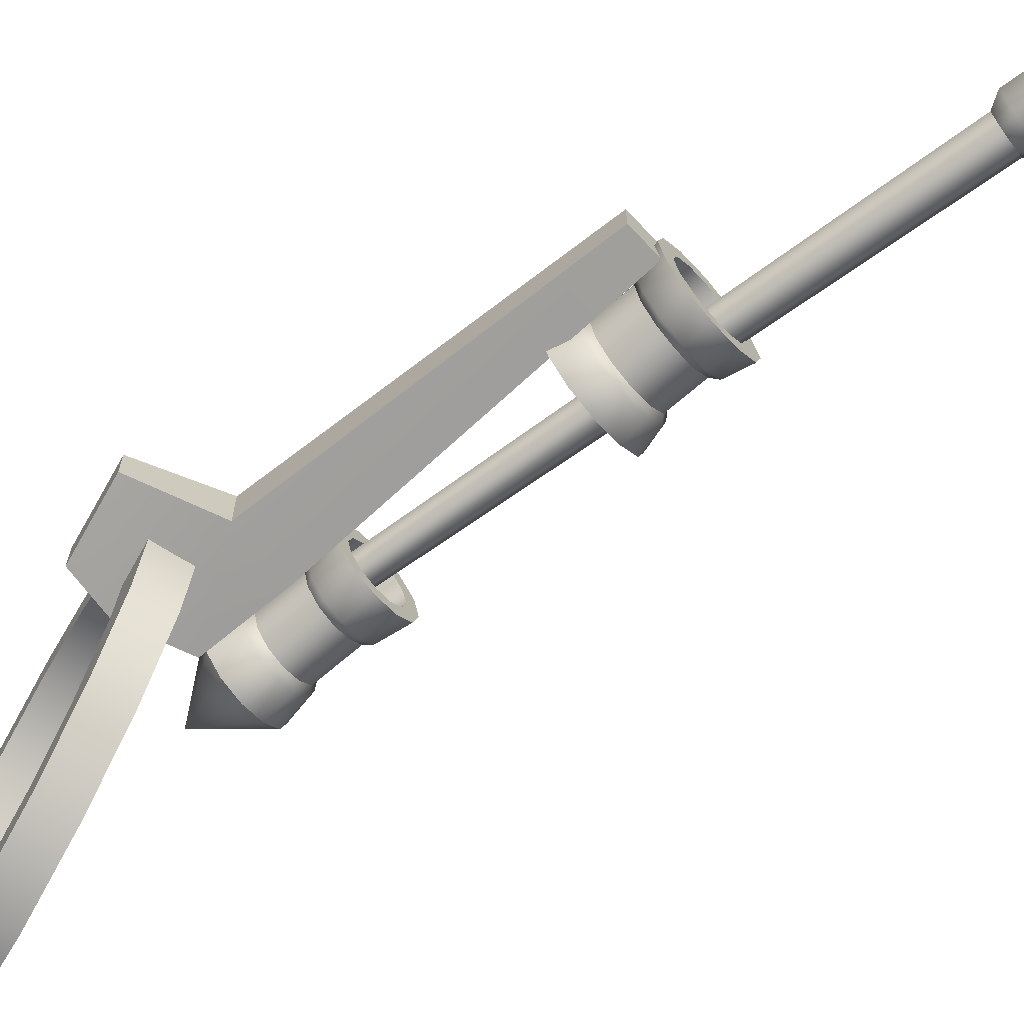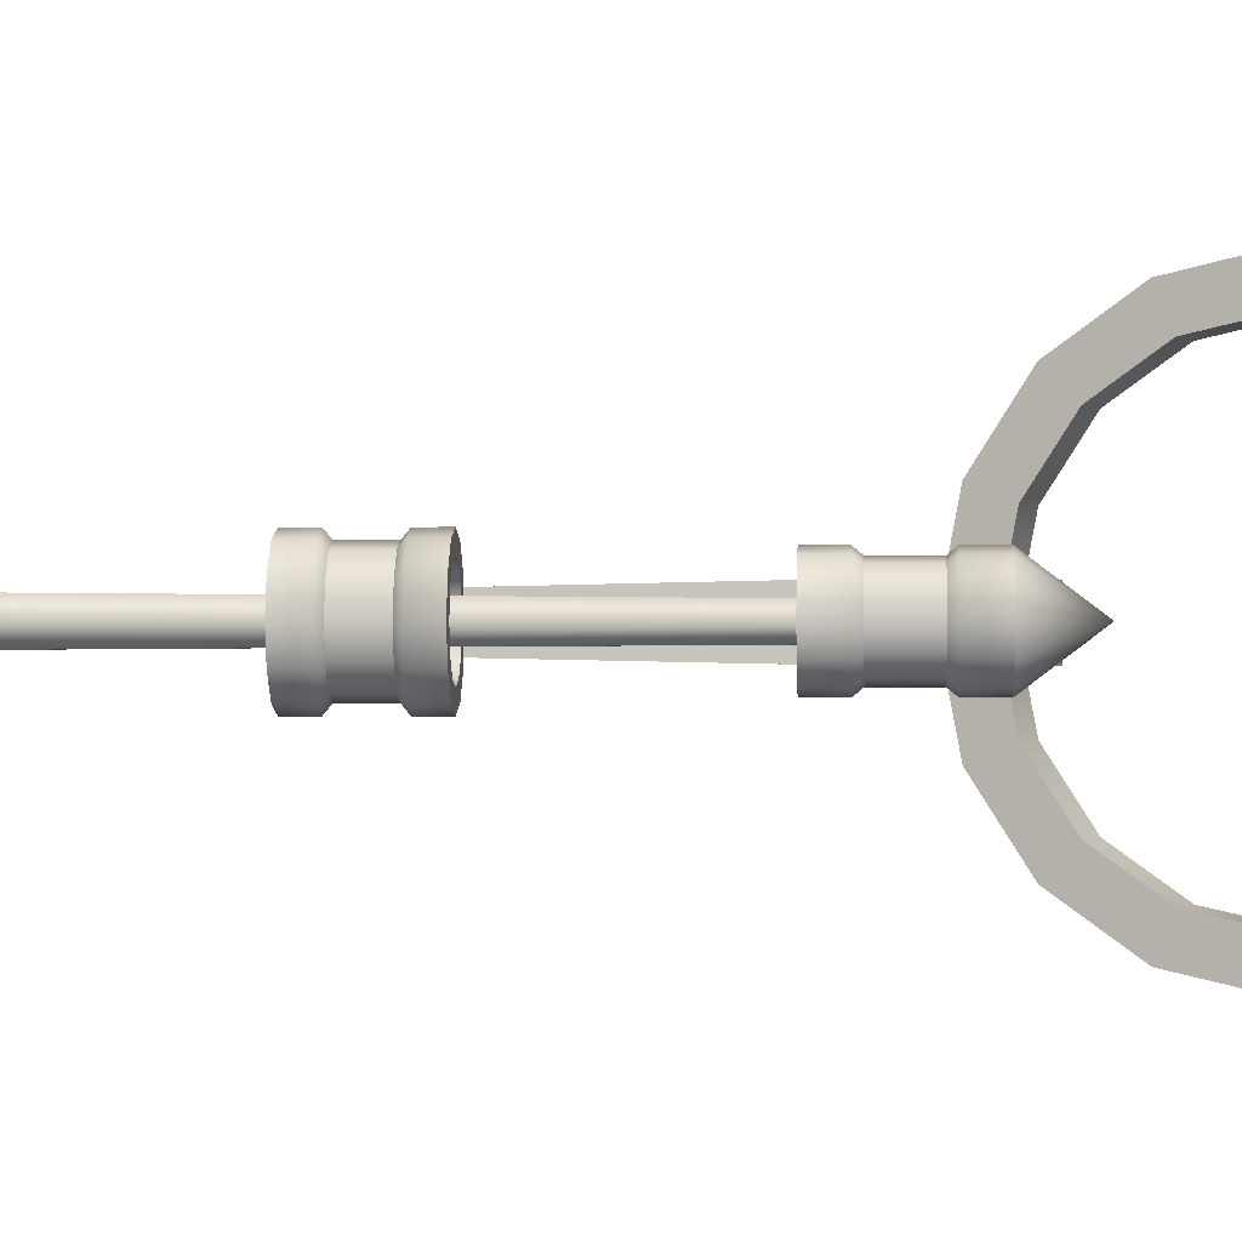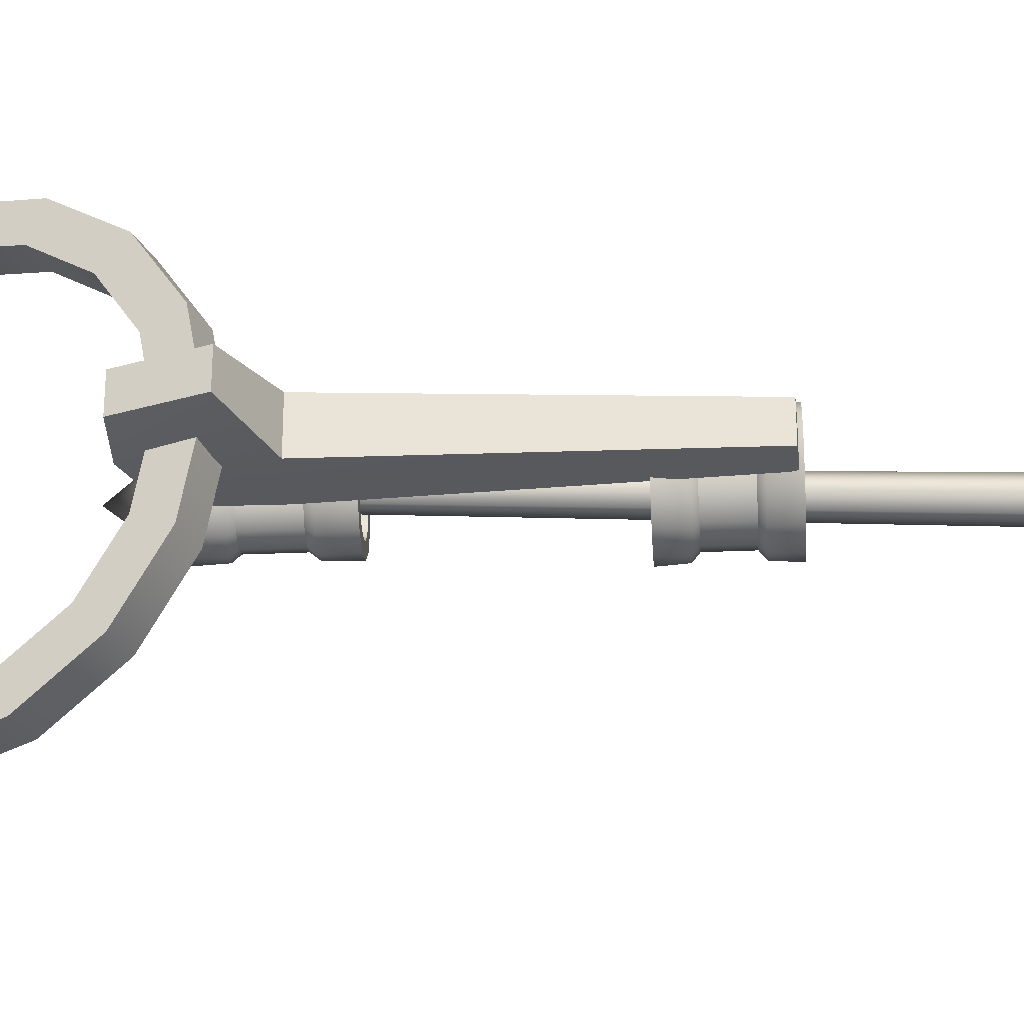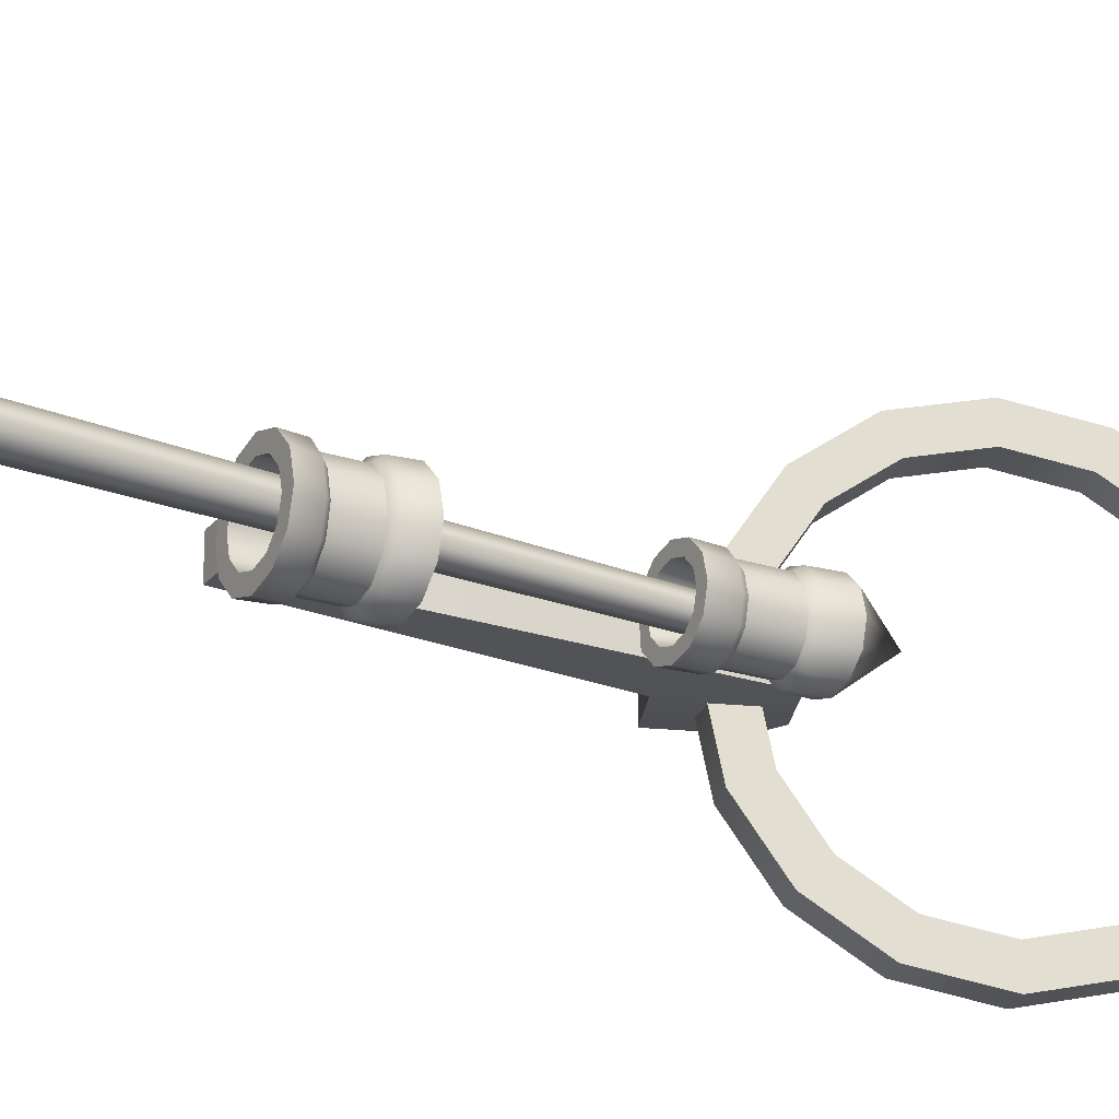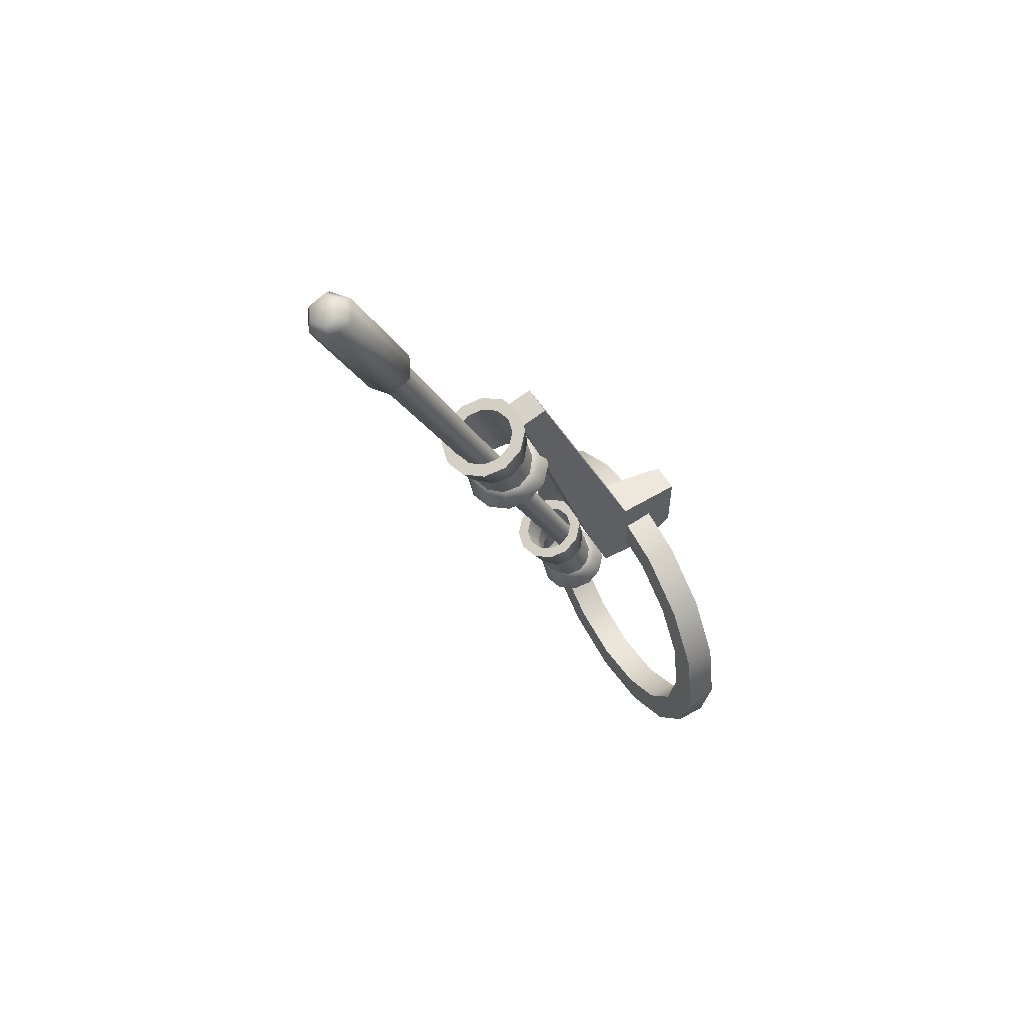
<metadata>
{"format":"obj","ext":"obj","renderer":"f3d","projection":"perspective","resolution":1024,"background":"white","views":[{"elev":-70.3,"azim":150.6,"up":"+Z"},{"elev":-0.6,"azim":-66.6,"up":"+Z"},{"elev":-29.4,"azim":113.7,"up":"+Z"},{"elev":-22.0,"azim":-100.3,"up":"+Z"},{"elev":56.0,"azim":-30.4,"up":"+Y"}]}
</metadata>
<code>
v  -5.874 -18.63 16.58
v  -5.874 -18.63 13.69
v  -3.046 -18.63 13.69
v  -3.046 -18.63 16.58
v  -5.874 -12.19 15.28
v  -5.874 -13.3 12.62
v  -3.046 -13.3 12.62
v  -3.046 -12.19 15.28
v  -5.874 -6.914 11.72
v  -5.874 -8.952 9.681
v  -3.046 -8.952 9.681
v  -3.046 -6.914 11.72
v  -5.874 -3.357 6.445
v  -5.874 -6.018 5.332
v  -3.046 -6.018 5.332
v  -3.046 -3.357 6.445
v  -5.874 -2.054 -0
v  -5.874 -4.94 -0
v  -3.046 -4.94 -0
v  -3.046 -2.054 -0
v  -5.874 -3.357 -6.445
v  -5.874 -6.018 -5.332
v  -3.046 -6.018 -5.332
v  -3.046 -3.357 -6.445
v  -5.874 -6.914 -11.72
v  -5.874 -8.952 -9.681
v  -3.046 -8.952 -9.681
v  -3.046 -6.914 -11.72
v  -5.874 -12.19 -15.28
v  -5.874 -13.3 -12.62
v  -3.046 -13.3 -12.62
v  -3.046 -12.19 -15.28
v  -5.874 -18.63 -16.58
v  -5.874 -18.63 -13.69
v  -3.046 -18.63 -13.69
v  -3.046 -18.63 -16.58
v  -5.874 -25.08 -15.28
v  -5.874 -23.96 -12.62
v  -3.046 -23.96 -12.62
v  -3.046 -25.08 -15.28
v  -5.874 -30.35 -11.72
v  -5.874 -28.31 -9.681
v  -3.046 -28.31 -9.681
v  -3.046 -30.35 -11.72
v  -5.874 -33.91 -6.445
v  -5.874 -31.25 -5.332
v  -3.046 -31.25 -5.332
v  -3.046 -33.91 -6.445
v  -5.874 -35.21 -0
v  -5.874 -32.33 -0
v  -3.046 -32.33 -0
v  -3.046 -35.21 -0
v  -5.874 -33.91 6.445
v  -5.874 -31.25 5.332
v  -3.046 -31.25 5.332
v  -3.046 -33.91 6.445
v  -5.874 -30.35 11.72
v  -5.874 -28.31 9.681
v  -3.046 -28.31 9.681
v  -3.046 -30.35 11.72
v  -5.874 -25.08 15.28
v  -5.874 -23.96 12.62
v  -3.046 -23.96 12.62
v  -3.046 -25.08 15.28
v  -3.439 -7.295 -1.947
v  -0 -6.012 -1.379
v  -6.346 0.6831 -1.947
v  -0 0 -1.379
v  -3.439 -7.295 1.947
v  -0 -6.012 1.379
v  -6.346 0.6831 1.947
v  -0 0 1.379
v  -10.74 -0.9165 -1.947
v  -8.425 -6.944 -1.947
v  -8.425 -6.944 1.947
v  -10.74 -0.9165 1.947
v  -16.38 24.53 1.423
v  -16.38 24.53 -1.423
v  -18.85 23.75 -1.423
v  -18.85 23.75 1.423
v  -18.24 22.17 -0
v  -18.7 22 -2.08
v  -19.94 21.55 -3.602
v  -21.64 20.93 -4.159
v  -23.34 20.31 -3.602
v  -24.58 19.86 -2.08
v  -25.04 19.69 -0
v  -24.58 19.86 2.08
v  -23.34 20.31 3.602
v  -21.64 20.93 4.159
v  -19.94 21.55 3.602
v  -18.7 22 2.08
v  -18.41 24.2 -0
v  -18.93 24.01 -2.08
v  -20.36 23.49 -3.602
v  -22.31 22.78 -4.159
v  -24.27 22.06 -3.602
v  -25.7 21.54 -2.08
v  -26.22 21.35 -0
v  -25.7 21.54 2.08
v  -24.27 22.06 3.602
v  -22.31 22.78 4.159
v  -20.36 23.49 3.602
v  -18.93 24.01 2.08
v  -19.59 23.77 -0
v  -19.95 23.63 -1.45
v  -20.95 23.27 -2.512
v  -22.31 22.78 -2.9
v  -23.68 22.28 -2.512
v  -24.67 21.92 -1.45
v  -25.04 21.78 -0
v  -24.67 21.92 1.45
v  -23.68 22.28 2.512
v  -22.31 22.78 2.9
v  -20.95 23.27 2.512
v  -19.95 23.63 1.45
v  -18.94 21.41 -1.794
v  -18.55 21.56 -0
v  -18.94 21.41 1.794
v  -20.02 21.02 3.107
v  -21.48 20.49 3.587
v  -22.95 19.96 3.107
v  -24.02 19.57 1.794
v  -24.41 19.42 -0
v  -24.02 19.57 -1.794
v  -22.95 19.96 -3.107
v  -21.48 20.49 -3.587
v  -20.02 21.02 -3.107
v  -17.92 18.6 -1.794
v  -17.53 18.74 -0
v  -18.99 18.21 -3.107
v  -20.46 17.68 -3.587
v  -21.92 17.14 -3.107
v  -23 16.75 -1.794
v  -23.39 16.61 -0
v  -23 16.75 1.794
v  -21.92 17.14 3.107
v  -20.46 17.68 3.587
v  -18.99 18.21 3.107
v  -17.92 18.6 1.794
v  -16.9 18.47 -0
v  -17.36 18.31 -2.08
v  -16.24 16.62 -2.08
v  -15.72 16.81 -0
v  -18.6 17.85 -3.602
v  -17.67 16.1 -3.602
v  -20.3 17.24 -4.159
v  -19.63 15.39 -4.159
v  -22 16.62 -3.602
v  -21.58 14.68 -3.602
v  -23.24 16.17 -2.08
v  -23.01 14.16 -2.08
v  -23.7 16 -0
v  -23.53 13.97 -0
v  -23.24 16.17 2.08
v  -23.01 14.16 2.08
v  -22 16.62 3.602
v  -21.58 14.68 3.602
v  -20.3 17.24 4.159
v  -19.63 15.39 4.159
v  -18.6 17.85 3.602
v  -17.67 16.1 3.602
v  -17.36 18.31 2.08
v  -16.24 16.62 2.08
v  -17.27 16.25 -1.45
v  -16.9 16.38 -0
v  -18.26 15.89 -2.512
v  -19.63 15.39 -2.9
v  -20.99 14.89 -2.512
v  -21.99 14.53 -1.45
v  -22.35 14.4 -0
v  -21.99 14.53 1.45
v  -20.99 14.89 2.512
v  -19.63 15.39 2.9
v  -18.26 15.89 2.512
v  -17.27 16.25 1.45
v  -10.35 -3.956 -0
v  -10.86 -4.193 -0.9703
v  -11.87 -4.666 -0.9703
v  -12.38 -4.903 -0
v  -11.87 -4.666 0.9703
v  -10.86 -4.193 0.9703
v  -35.38 50.57 -0
v  -36.05 50.26 -1.28
v  -37.39 49.64 -1.28
v  -38.06 49.32 -0
v  -37.39 49.64 1.28
v  -36.05 50.26 1.28
v  -30.34 38 -1.28
v  -29.67 38.31 -0
v  -31.68 37.38 -1.28
v  -32.35 37.06 -0
v  -31.68 37.38 1.28
v  -30.34 38 1.28
v  -35.3 49.51 -1.921
v  -34.29 49.98 -0
v  -35.3 49.51 1.921
v  -37.31 48.57 1.921
v  -38.31 48.11 -0
v  -37.31 48.57 -1.921
v  -29.42 39.53 -0
v  -30.42 39.06 -1.921
v  -32.43 38.13 -1.921
v  -33.44 37.66 -0
v  -32.43 38.13 1.921
v  -30.42 39.06 1.921
v  -8.293 -6.445 -0
v  -8.713 -6.597 -1.665
v  -9.858 -7.014 -2.884
v  -11.42 -7.583 -3.33
v  -12.99 -8.153 -2.884
v  -14.13 -8.57 -1.665
v  -14.55 -8.722 -0
v  -14.13 -8.57 1.665
v  -12.99 -8.153 2.884
v  -11.42 -7.583 3.33
v  -9.858 -7.014 2.884
v  -8.713 -6.597 1.665
v  -9.504 -4.391 -0
v  -9.868 -4.523 -1.665
v  -10.86 -4.886 -2.884
v  -12.22 -5.381 -3.33
v  -13.58 -5.876 -2.884
v  -14.58 -6.238 -1.665
v  -14.94 -6.371 -0
v  -14.58 -6.238 1.665
v  -13.58 -5.876 2.884
v  -12.22 -5.381 3.33
v  -10.86 -4.886 2.884
v  -9.868 -4.523 1.665
v  -11.11 0.0147 -0
v  -11.47 -0.1179 -1.665
v  -12.47 -0.4802 -2.884
v  -13.83 -0.9752 -3.33
v  -15.19 -1.47 -2.884
v  -16.18 -1.833 -1.665
v  -16.55 -1.965 -0
v  -16.18 -1.833 1.665
v  -15.19 -1.47 2.884
v  -13.83 -0.9752 3.33
v  -12.47 -0.4802 2.884
v  -11.47 -0.1179 1.665
v  -11.5 2.366 -0
v  -11.92 2.214 -1.665
v  -13.06 1.797 -2.884
v  -14.63 1.228 -3.33
v  -16.19 0.6581 -2.884
v  -17.34 0.2413 -1.665
v  -17.76 0.0887 -0
v  -17.34 0.2413 1.665
v  -16.19 0.6581 2.884
v  -14.63 1.228 3.33
v  -13.06 1.797 2.884
v  -11.92 2.214 1.665
v  -12.45 2.022 -0
v  -12.74 1.915 -1.161
v  -13.54 1.625 -2.011
v  -14.63 1.228 -2.322
v  -15.72 0.8304 -2.011
v  -16.52 0.5398 -1.161
v  -16.81 0.4334 -0
v  -16.52 0.5398 1.161
v  -15.72 0.8304 2.011
v  -14.63 1.228 2.322
v  -13.54 1.625 2.011
v  -12.74 1.915 1.161
v  -10.07 -4.002 -0
v  -10.38 -4.116 -1.436
v  -11.24 -4.429 -2.487
v  -12.42 -4.856 -2.872
v  -13.59 -5.283 -2.487
v  -14.45 -5.595 -1.436
v  -14.76 -5.71 -0
v  -14.45 -5.595 1.436
v  -13.59 -5.283 2.487
v  -12.42 -4.856 2.872
v  -11.24 -4.429 2.487
v  -10.38 -4.116 1.436
v  -11.6 -0.7606 -1.436
v  -11.29 -0.6462 -0
v  -11.6 -0.7606 1.436
v  -12.46 -1.073 2.487
v  -13.64 -1.5 2.872
v  -14.81 -1.927 2.487
v  -15.67 -2.24 1.436
v  -15.98 -2.354 -0
v  -15.67 -2.24 -1.436
v  -14.81 -1.927 -2.487
v  -13.64 -1.5 -2.872
v  -12.46 -1.073 -2.487
v  -11.88 -0.6307 -0
v  -12.12 -0.7201 -0.9758
v  -12.79 -0.9645 -1.69
v  -13.71 -1.298 -1.952
v  -14.63 -1.632 -1.69
v  -15.3 -1.876 -0.9758
v  -15.54 -1.966 -0
v  -15.3 -1.876 0.9758
v  -14.63 -1.632 1.69
v  -13.71 -1.298 1.952
v  -12.79 -0.9645 1.69
v  -12.12 -0.7201 0.9758
v  -9.919 -11.71 -0
g Light_01_02
f 1 5 6 2
f 5 9 10 6
f 9 13 14 10
f 13 17 18 14
f 17 21 22 18
f 21 25 26 22
f 25 29 30 26
f 29 33 34 30
f 33 37 38 34
f 37 41 42 38
f 41 45 46 42
f 45 49 50 46
f 49 53 54 50
f 53 57 58 54
f 57 61 62 58
f 61 1 2 62
f 2 6 7 3
f 6 10 11 7
f 10 14 15 11
f 14 18 19 15
f 18 22 23 19
f 22 26 27 23
f 26 30 31 27
f 30 34 35 31
f 34 38 39 35
f 38 42 43 39
f 42 46 47 43
f 46 50 51 47
f 50 54 55 51
f 54 58 59 55
f 58 62 63 59
f 62 2 3 63
f 3 7 8 4
f 7 11 12 8
f 11 15 16 12
f 15 19 20 16
f 19 23 24 20
f 23 27 28 24
f 27 31 32 28
f 31 35 36 32
f 35 39 40 36
f 39 43 44 40
f 43 47 48 44
f 47 51 52 48
f 51 55 56 52
f 55 59 60 56
f 59 63 64 60
f 63 3 4 64
f 4 8 5 1
f 8 12 9 5
f 12 16 13 9
f 16 20 17 13
f 20 24 21 17
f 24 28 25 21
f 28 32 29 25
f 32 36 33 29
f 36 40 37 33
f 40 44 41 37
f 44 48 45 41
f 48 52 49 45
f 52 56 53 49
f 56 60 57 53
f 60 64 61 57
f 64 4 1 61
f 65 67 68 66
f 67 65 74 73
f 73 79 78 67
f 69 70 72 71
f 71 76 75 69
f 76 71 77 80
f 70 69 65 66
f 75 74 65 69
f 72 70 66 68
f 71 72 68 67
f 75 76 73 74
f 80 79 73 76
f 79 80 77 78
f 78 77 71 67
f 118 130 129 117
f 128 117 129 131
f 127 128 131 132
f 125 126 133 134
f 121 138 139 120
f 127 132 133 126
f 125 134 135 124
f 124 135 136 123
f 123 136 137 122
f 122 137 138 121
f 119 120 139 140
f 119 140 130 118
f 81 82 94 93
f 82 83 95 94
f 83 84 96 95
f 85 97 96 84
f 86 98 97 85
f 87 99 98 86
f 87 88 100 99
f 88 89 101 100
f 89 90 102 101
f 91 103 102 90
f 92 104 103 91
f 81 93 104 92
f 106 105 93 94
f 107 106 94 95
f 108 107 95 96
f 109 108 96 97
f 110 109 97 98
f 111 110 98 99
f 112 111 99 100
f 113 112 100 101
f 114 113 101 102
f 115 114 102 103
f 116 115 103 104
f 105 116 104 93
f 81 118 117 82
f 81 92 119 118
f 92 91 120 119
f 91 90 121 120
f 89 122 121 90
f 88 123 122 89
f 87 124 123 88
f 87 86 125 124
f 86 85 126 125
f 85 84 127 126
f 83 128 127 84
f 82 117 128 83
f 166 105 106 165
f 165 106 107 167
f 168 108 109 169
f 170 110 111 171
f 171 111 112 172
f 174 173 113 114
f 174 114 115 175
f 175 115 116 176
f 176 116 105 166
f 168 167 107 108
f 170 169 109 110
f 173 172 112 113
f 141 144 143 142
f 142 143 146 145
f 145 146 148 147
f 148 150 149 147
f 150 152 151 149
f 152 154 153 151
f 153 154 156 155
f 155 156 158 157
f 157 158 160 159
f 160 162 161 159
f 162 164 163 161
f 164 144 141 163
f 165 143 144 166
f 167 146 143 165
f 168 148 146 167
f 169 150 148 168
f 170 152 150 169
f 171 154 152 170
f 172 156 154 171
f 173 158 156 172
f 174 160 158 173
f 175 162 160 174
f 176 164 162 175
f 166 144 164 176
f 129 130 141 142
f 141 130 140 163
f 163 140 139 161
f 161 139 138 159
f 138 137 157 159
f 137 136 155 157
f 136 135 153 155
f 153 135 134 151
f 151 134 133 149
f 149 133 132 147
f 132 131 145 147
f 131 129 142 145
f 190 177 178 189
f 189 178 179 191
f 191 179 180 192
f 192 180 181 193
f 193 181 182 194
f 194 182 177 190
f 181 180 179 177
f 179 178 177
f 182 181 177
f 184 185 186 188
f 186 187 188
f 183 184 188
f 201 202 195 196
f 202 203 200 195
f 203 204 199 200
f 204 205 198 199
f 205 206 197 198
f 206 201 196 197
f 196 195 184 183
f 197 196 183 188
f 198 197 188 187
f 199 198 187 186
f 200 199 186 185
f 195 200 185 184
f 202 201 190 189
f 203 202 189 191
f 204 203 191 192
f 205 204 192 193
f 206 205 193 194
f 201 206 194 190
f 208 220 219 207
f 209 221 220 208
f 210 222 221 209
f 210 211 223 222
f 211 212 224 223
f 212 213 225 224
f 214 226 225 213
f 215 227 226 214
f 216 228 227 215
f 216 217 229 228
f 217 218 230 229
f 218 207 219 230
f 279 280 267 268
f 290 279 268 269
f 289 290 269 270
f 288 289 270 271
f 287 288 271 272
f 286 287 272 273
f 285 286 273 274
f 284 285 274 275
f 283 284 275 276
f 282 283 276 277
f 281 282 277 278
f 280 281 278 267
f 231 232 244 243
f 232 233 245 244
f 233 234 246 245
f 235 247 246 234
f 236 248 247 235
f 237 249 248 236
f 237 238 250 249
f 238 239 251 250
f 239 240 252 251
f 241 253 252 240
f 242 254 253 241
f 231 243 254 242
f 256 255 243 244
f 257 256 244 245
f 258 257 245 246
f 259 258 246 247
f 260 259 247 248
f 261 260 248 249
f 262 261 249 250
f 263 262 250 251
f 264 263 251 252
f 265 264 252 253
f 266 265 253 254
f 255 266 254 243
f 219 220 268 267
f 220 221 269 268
f 221 222 270 269
f 223 271 270 222
f 224 272 271 223
f 225 273 272 224
f 225 226 274 273
f 226 227 275 274
f 227 228 276 275
f 229 277 276 228
f 230 278 277 229
f 219 267 278 230
f 231 280 279 232
f 231 242 281 280
f 242 241 282 281
f 241 240 283 282
f 239 284 283 240
f 238 285 284 239
f 237 286 285 238
f 237 236 287 286
f 236 235 288 287
f 235 234 289 288
f 233 290 289 234
f 232 279 290 233
f 292 291 255 256
f 293 292 256 257
f 294 293 257 258
f 295 294 258 259
f 296 295 259 260
f 297 296 260 261
f 298 297 261 262
f 299 298 262 263
f 300 299 263 264
f 301 300 264 265
f 302 301 265 266
f 291 302 266 255
f 208 207 303
f 209 208 303
f 210 209 303
f 211 210 303
f 212 211 303
f 213 212 303
f 214 213 303
f 215 214 303
f 216 215 303
f 217 216 303
f 218 217 303
f 207 218 303

</code>
